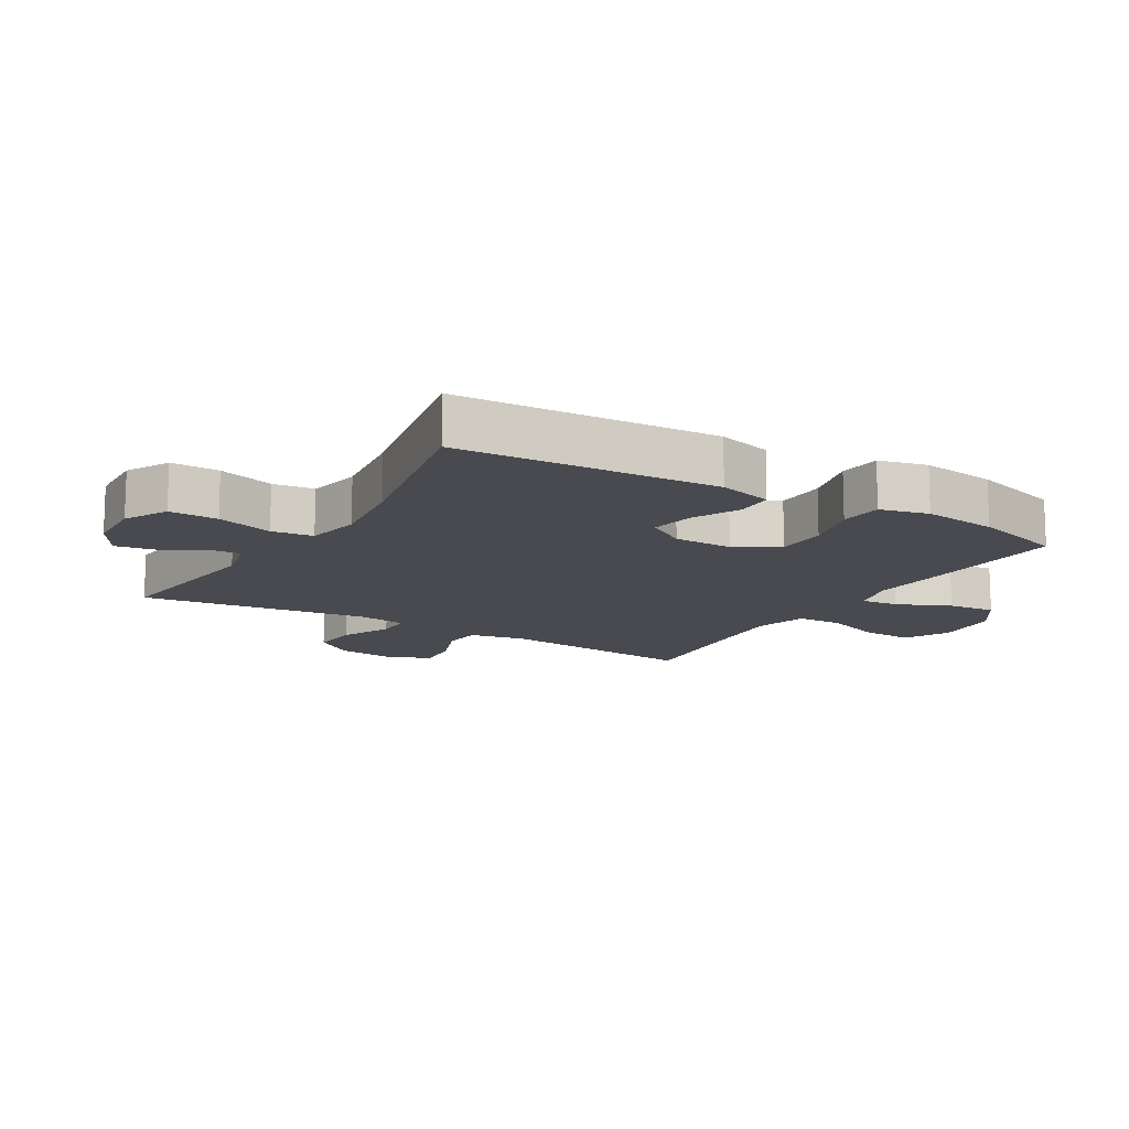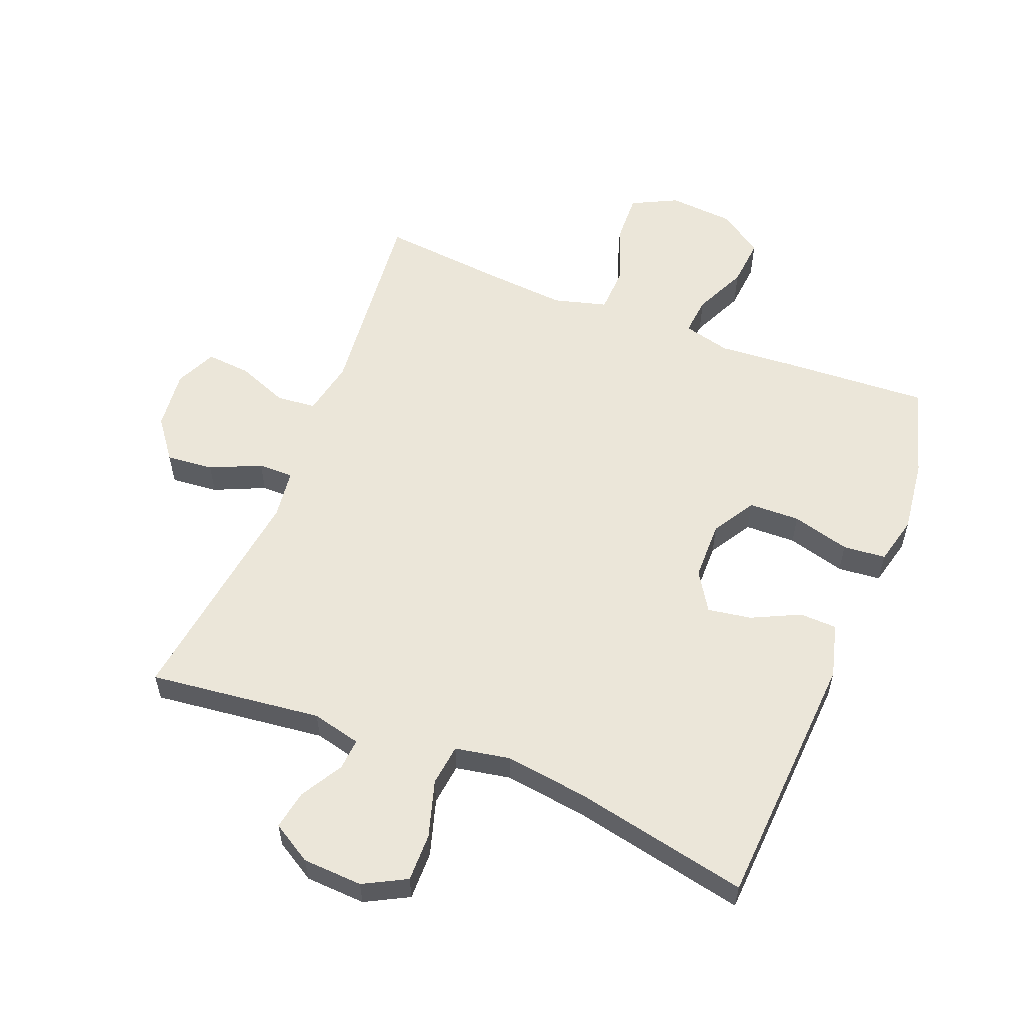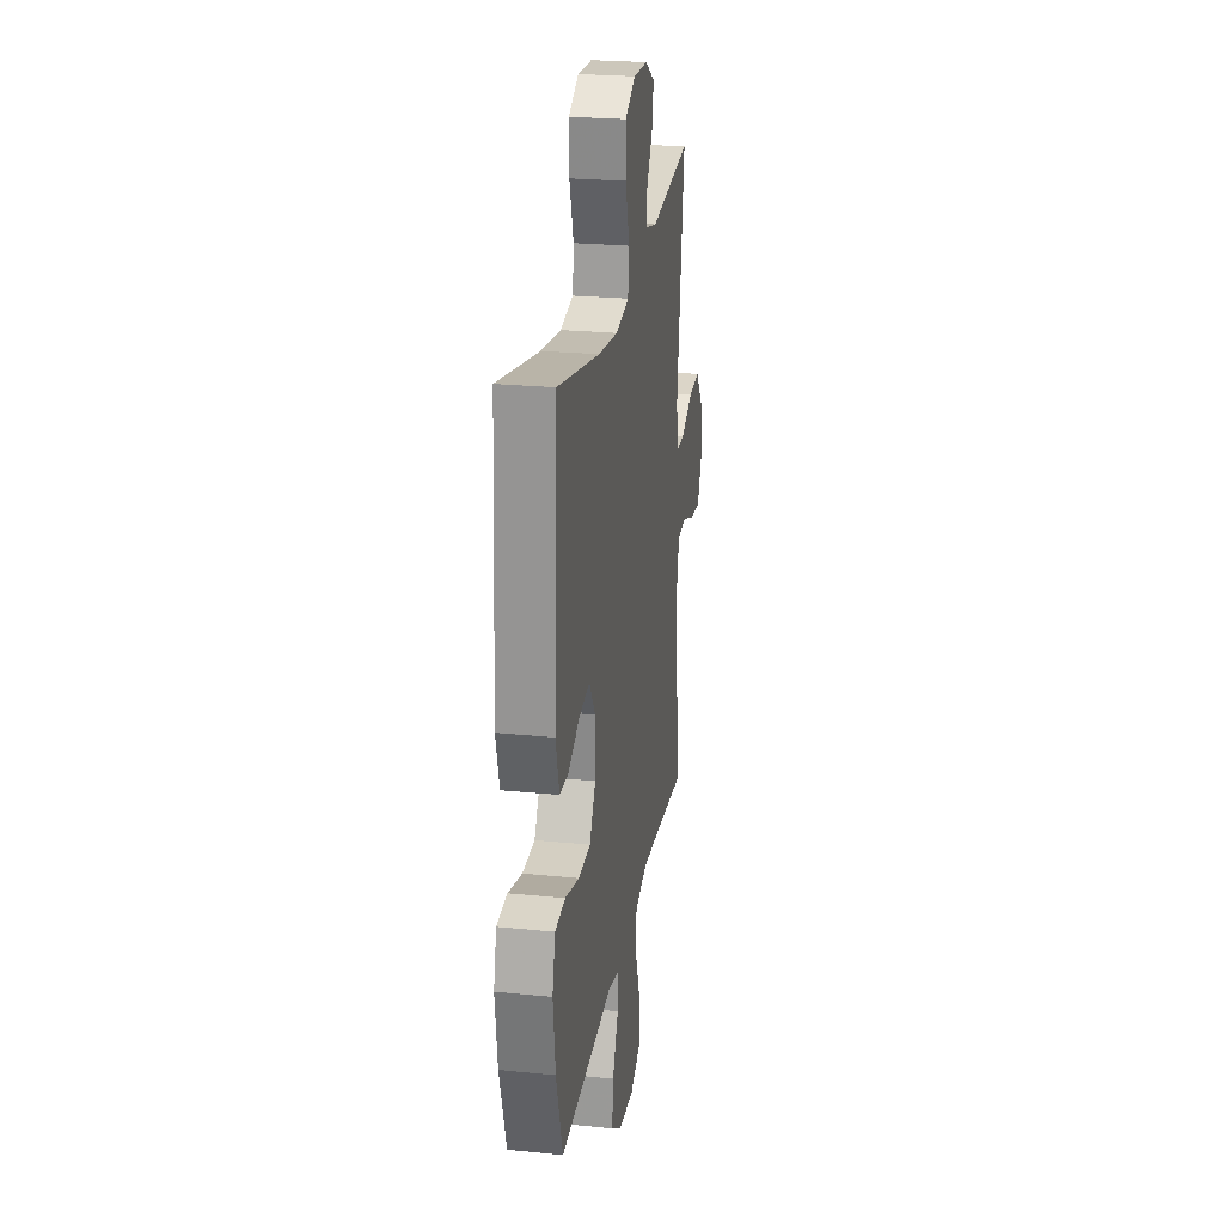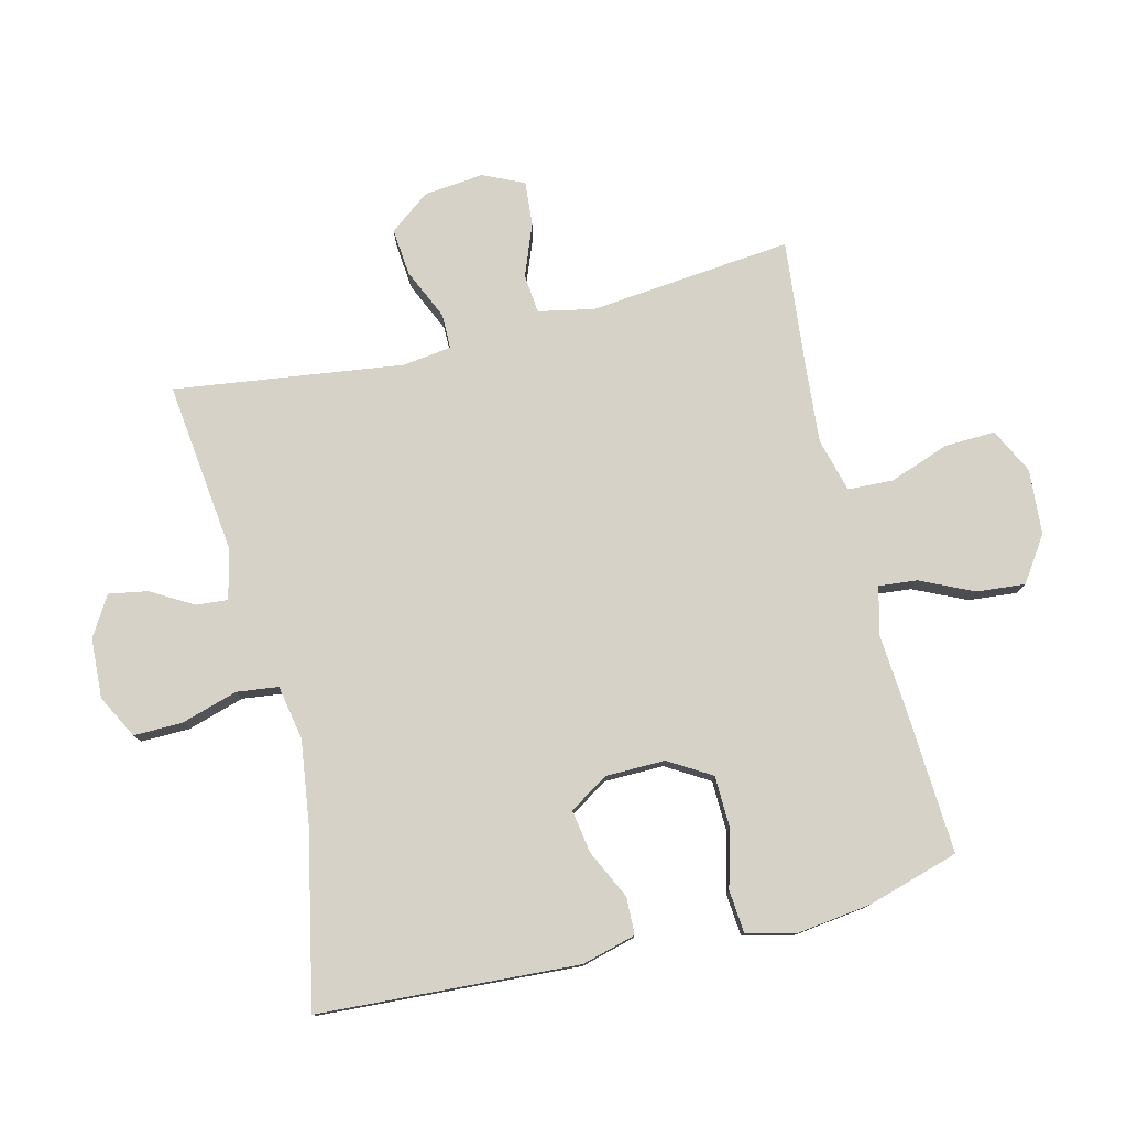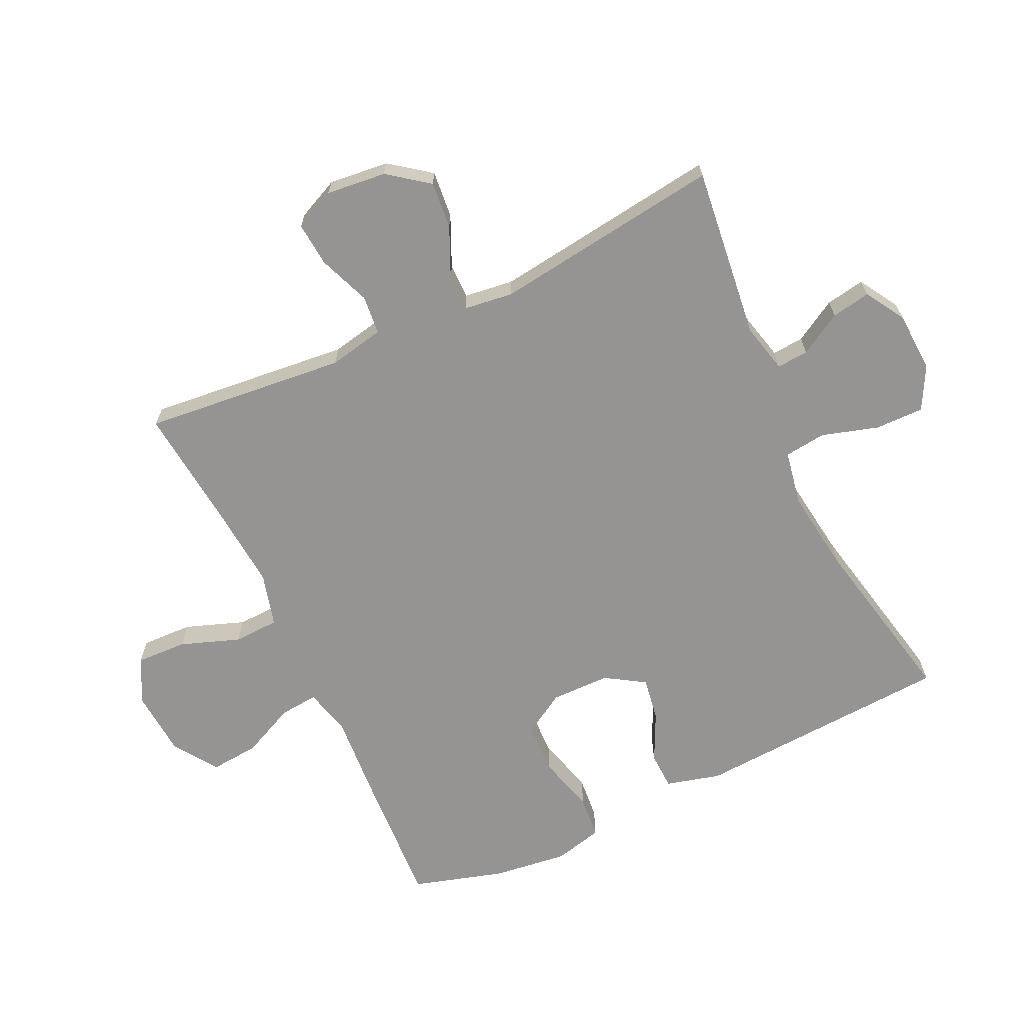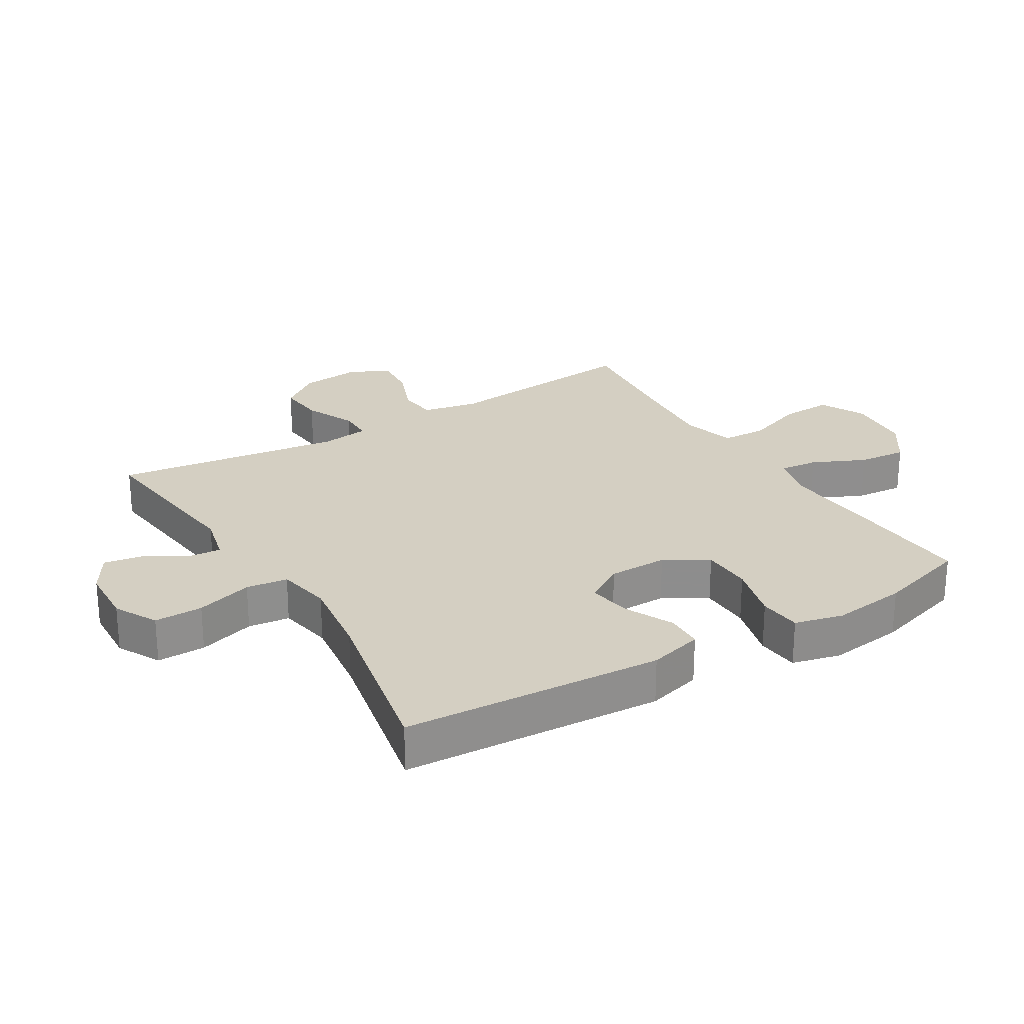
<metadata>
{"format":"obj","ext":"obj","renderer":"f3d","projection":"perspective","resolution":1024,"background":"white","views":[{"elev":-13.5,"azim":58.9,"up":"+Y"},{"elev":57.0,"azim":21.6,"up":"+Y"},{"elev":24.5,"azim":99.3,"up":"+Z"},{"elev":78.2,"azim":76.1,"up":"+Y"},{"elev":-67.1,"azim":-64.8,"up":"+Y"},{"elev":25.4,"azim":58.7,"up":"+Y"}]}
</metadata>
<code>
v 0.5 0.07 -0.5
v 0.27 0.07 -0.487
v 0.148 0.07 -0.478
v 0.073 0.07 -0.497
v 0.079 0.07 -0.558
v 0.118 0.07 -0.642
v 0.125 0.07 -0.719
v 0.055 0.07 -0.767
v -0.049 0.07 -0.775
v -0.121 0.07 -0.739
v -0.118 0.07 -0.658
v -0.084 0.07 -0.564
v -0.087 0.07 -0.492
v -0.172 0.07 -0.469
v -0.303 0.07 -0.48
v -0.5 0.07 -0.5
v -0.468 0.07 -0.178
v -0.486 0.07 -0.09
v -0.548 0.07 -0.084
v -0.63 0.07 -0.116
v -0.7 0.07 -0.122
v -0.73 0.07 -0.057
v -0.72 0.07 0.038
v -0.672 0.07 0.102
v -0.597 0.07 0.095
v -0.517 0.07 0.059
v -0.461 0.07 0.059
v -0.451 0.07 0.137
v -0.5 0.07 0.5
v -0.226 0.07 0.468
v -0.148 0.07 0.487
v -0.152 0.07 0.537
v -0.191 0.07 0.604
v -0.202 0.07 0.666
v -0.139 0.07 0.704
v -0.044 0.07 0.709
v 0.024 0.07 0.673
v 0.023 0.07 0.596
v -0.004 0.07 0.506
v 0.004 0.07 0.44
v 0.091 0.07 0.424
v 0.222 0.07 0.442
v 0.5 0.07 0.5
v 0.525 0.07 0.088
v 0.502 0.07 0.002
v 0.443 0.07 0
v 0.366 0.07 0.037
v 0.297 0.07 0.048
v 0.258 0.07 -0.014
v 0.257 0.07 -0.108
v 0.298 0.07 -0.176
v 0.379 0.07 -0.178
v 0.471 0.07 -0.153
v 0.539 0.07 -0.159
v 0.558 0.07 -0.236
v 0.543 0.07 -0.355
v 0.5 0 -0.5
v 0.27 0 -0.487
v 0.148 0 -0.478
v 0.073 0 -0.497
v 0.079 0 -0.558
v 0.118 0 -0.642
v 0.125 0 -0.719
v 0.055 0 -0.767
v -0.049 0 -0.775
v -0.121 0 -0.739
v -0.118 0 -0.658
v -0.084 0 -0.564
v -0.087 0 -0.492
v -0.172 0 -0.469
v -0.303 0 -0.48
v -0.5 0 -0.5
v -0.468 0 -0.178
v -0.486 0 -0.09
v -0.548 0 -0.084
v -0.63 0 -0.116
v -0.7 0 -0.122
v -0.73 0 -0.057
v -0.72 0 0.038
v -0.672 0 0.102
v -0.597 0 0.095
v -0.517 0 0.059
v -0.461 0 0.059
v -0.451 0 0.137
v -0.5 0 0.5
v -0.226 0 0.468
v -0.148 0 0.487
v -0.152 0 0.537
v -0.191 0 0.604
v -0.202 0 0.666
v -0.139 0 0.704
v -0.044 0 0.709
v 0.024 0 0.673
v 0.023 0 0.596
v -0.004 0 0.506
v 0.004 0 0.44
v 0.091 0 0.424
v 0.222 0 0.442
v 0.5 0 0.5
v 0.525 0 0.088
v 0.502 0 0.002
v 0.443 0 0
v 0.366 0 0.037
v 0.297 0 0.048
v 0.258 0 -0.014
v 0.257 0 -0.108
v 0.298 0 -0.176
v 0.379 0 -0.178
v 0.471 0 -0.153
v 0.539 0 -0.159
v 0.558 0 -0.236
v 0.543 0 -0.355
f 1 2 3
f 56 1 3
f 55 56 3
f 54 55 3
f 53 54 3
f 52 53 3
f 51 52 3 4
f 50 51 4
f 49 50 4
f 45 46 47
f 44 45 47
f 43 44 47
f 42 43 47
f 41 42 47 48
f 40 41 48 49
f 37 38 39
f 36 37 39
f 35 36 39
f 34 35 39
f 33 34 39
f 32 33 39
f 31 32 39 40
f 40 49 4
f 31 40 4
f 30 31 4
f 24 25 26
f 23 24 26
f 22 23 26
f 21 22 26
f 20 21 26
f 19 20 26
f 18 19 26 27
f 17 18 27
f 15 16 17
f 17 27 28
f 15 17 28
f 14 15 28
f 10 11 12
f 9 10 12
f 8 9 12
f 7 8 12
f 6 7 12
f 5 6 12
f 5 12 13
f 4 5 13
f 28 29 30
f 14 28 30
f 13 14 30
f 4 13 30
f 59 58 57
f 59 57 112
f 59 112 111
f 59 111 110
f 59 110 109
f 59 109 108
f 60 59 108 107
f 60 107 106
f 60 106 105
f 103 102 101
f 103 101 100
f 103 100 99
f 103 99 98
f 104 103 98 97
f 105 104 97 96
f 95 94 93
f 95 93 92
f 95 92 91
f 95 91 90
f 95 90 89
f 95 89 88
f 96 95 88 87
f 60 105 96
f 60 96 87
f 60 87 86
f 82 81 80
f 82 80 79
f 82 79 78
f 82 78 77
f 82 77 76
f 82 76 75
f 83 82 75 74
f 83 74 73
f 73 72 71
f 84 83 73
f 84 73 71
f 84 71 70
f 68 67 66
f 68 66 65
f 68 65 64
f 68 64 63
f 68 63 62
f 68 62 61
f 69 68 61
f 69 61 60
f 86 85 84
f 86 84 70
f 86 70 69
f 86 69 60
f 1 57 58 2
f 2 58 59 3
f 3 59 60 4
f 4 60 61 5
f 5 61 62 6
f 6 62 63 7
f 7 63 64 8
f 8 64 65 9
f 9 65 66 10
f 10 66 67 11
f 11 67 68 12
f 12 68 69 13
f 13 69 70 14
f 14 70 71 15
f 15 71 72 16
f 16 72 73 17
f 17 73 74 18
f 18 74 75 19
f 19 75 76 20
f 20 76 77 21
f 21 77 78 22
f 22 78 79 23
f 23 79 80 24
f 24 80 81 25
f 25 81 82 26
f 26 82 83 27
f 27 83 84 28
f 28 84 85 29
f 29 85 86 30
f 30 86 87 31
f 31 87 88 32
f 32 88 89 33
f 33 89 90 34
f 34 90 91 35
f 35 91 92 36
f 36 92 93 37
f 37 93 94 38
f 38 94 95 39
f 39 95 96 40
f 40 96 97 41
f 41 97 98 42
f 42 98 99 43
f 43 99 100 44
f 44 100 101 45
f 45 101 102 46
f 46 102 103 47
f 47 103 104 48
f 48 104 105 49
f 49 105 106 50
f 50 106 107 51
f 51 107 108 52
f 52 108 109 53
f 53 109 110 54
f 54 110 111 55
f 55 111 112 56
f 56 112 57 1

</code>
